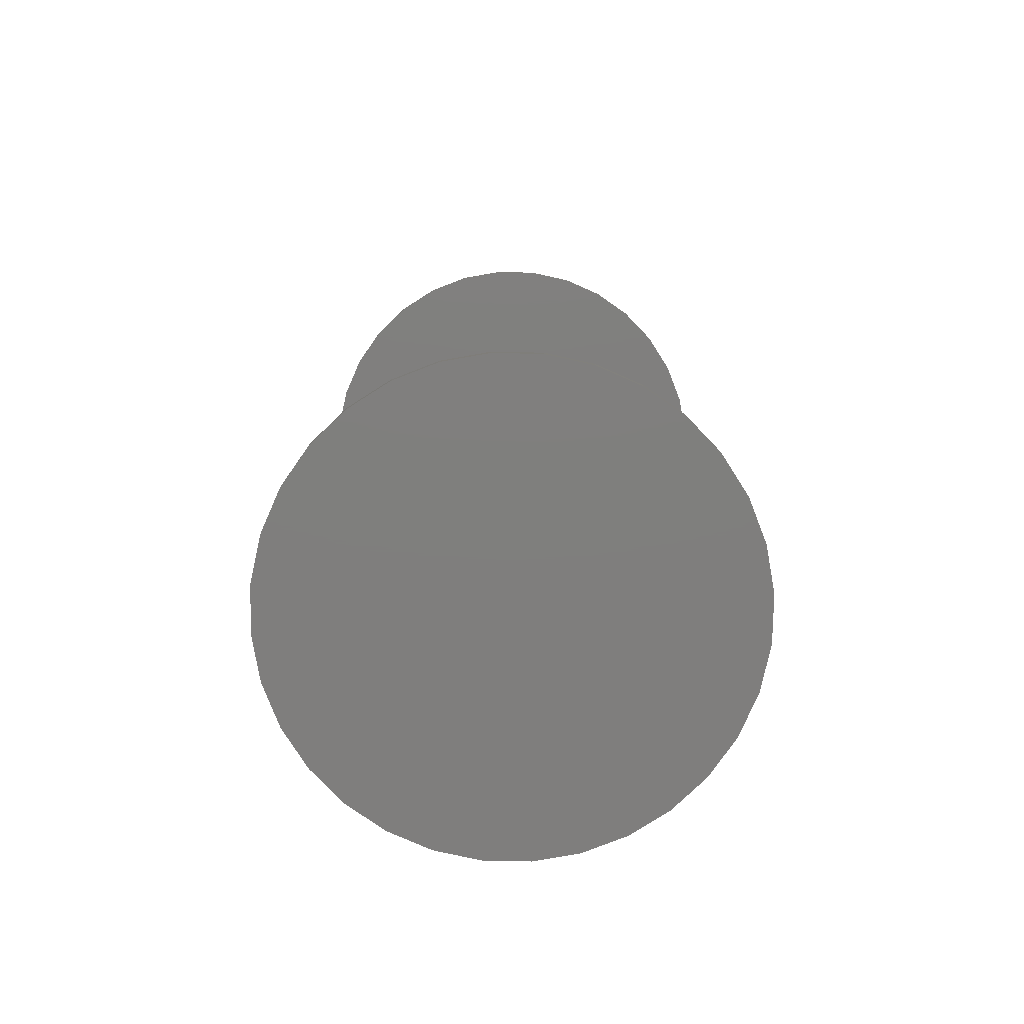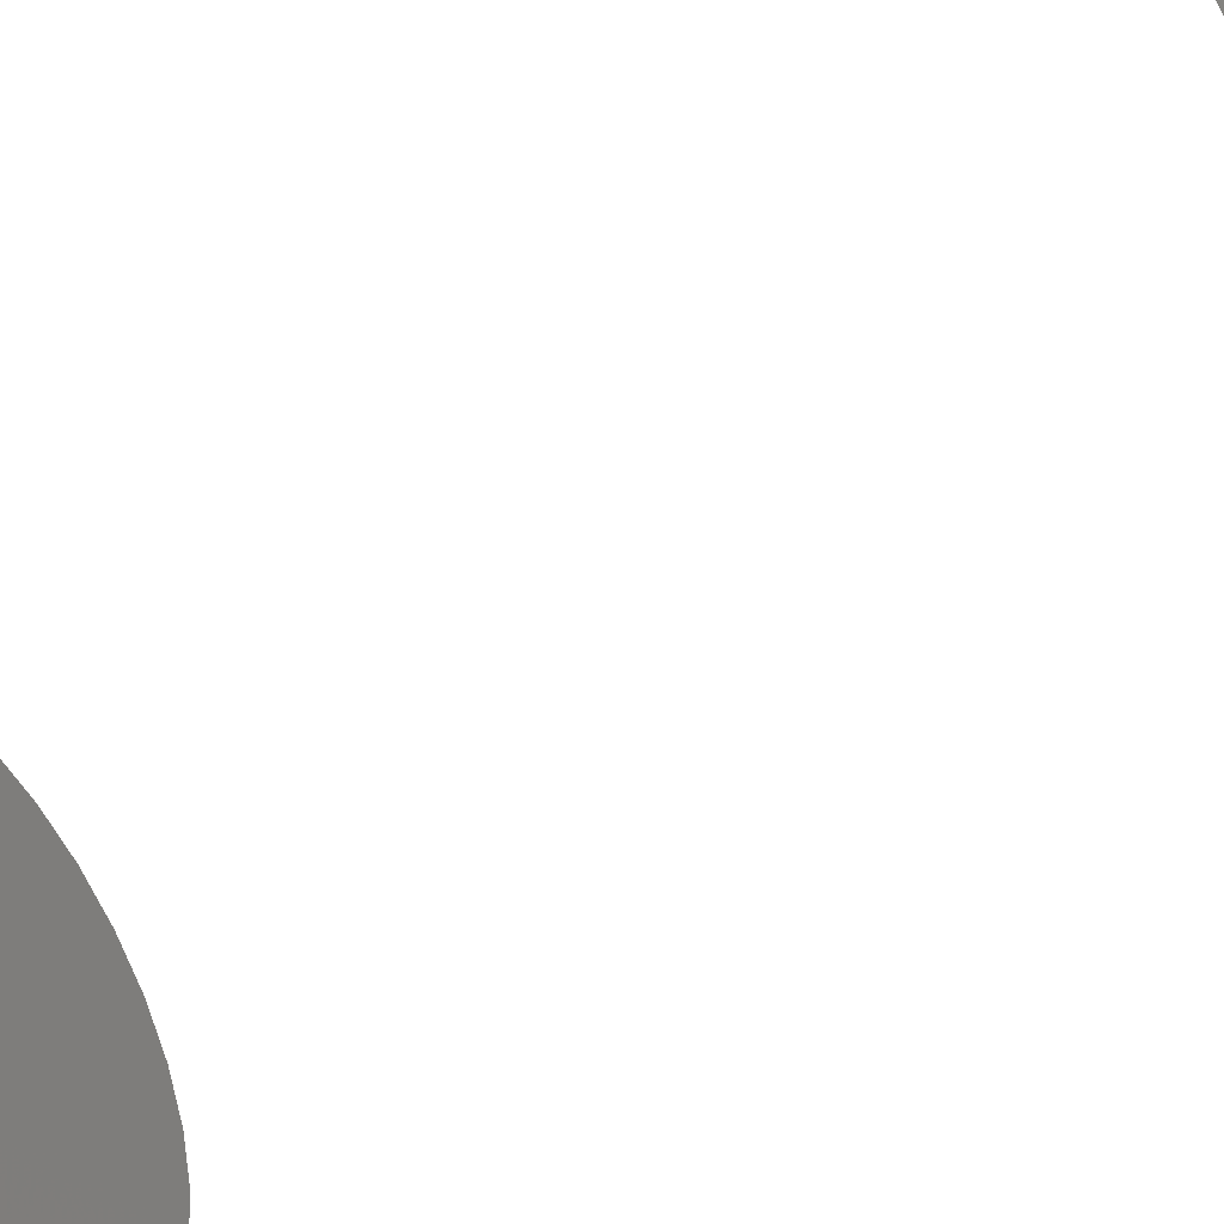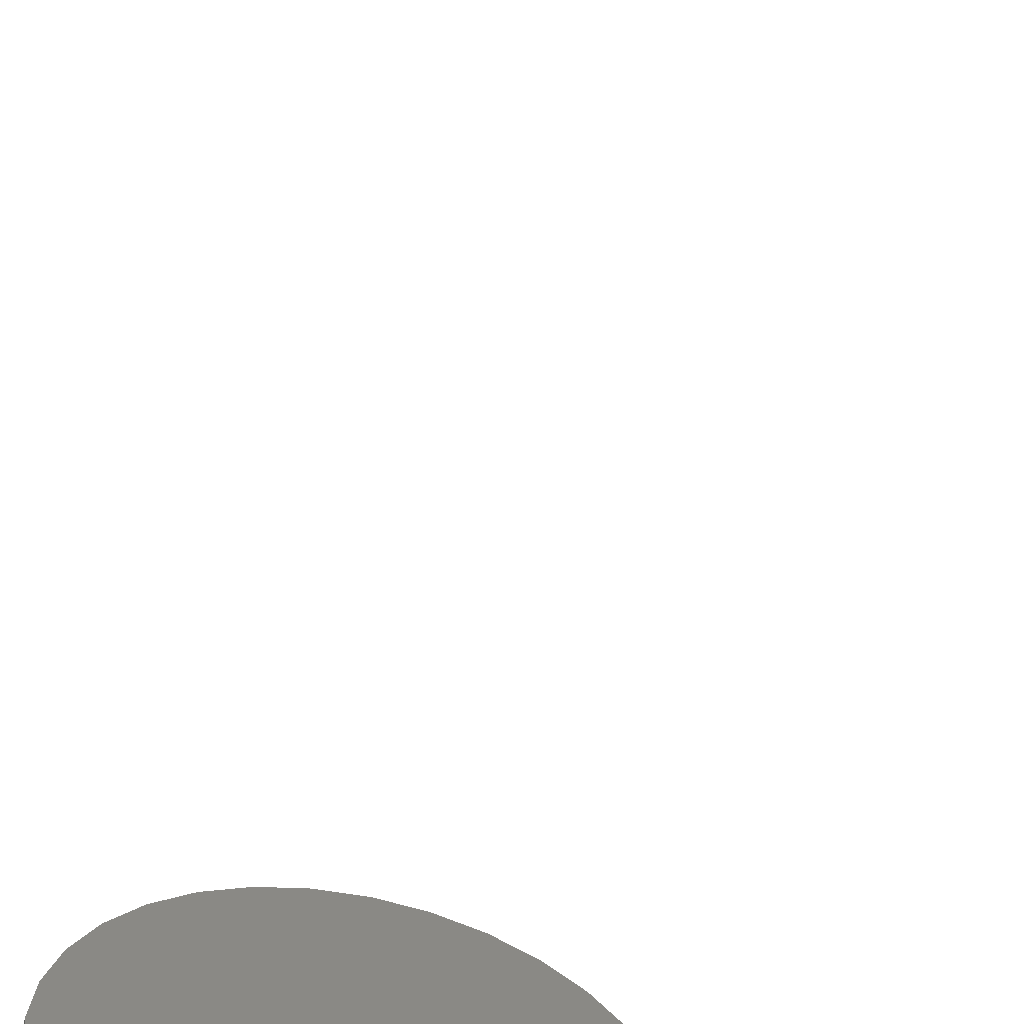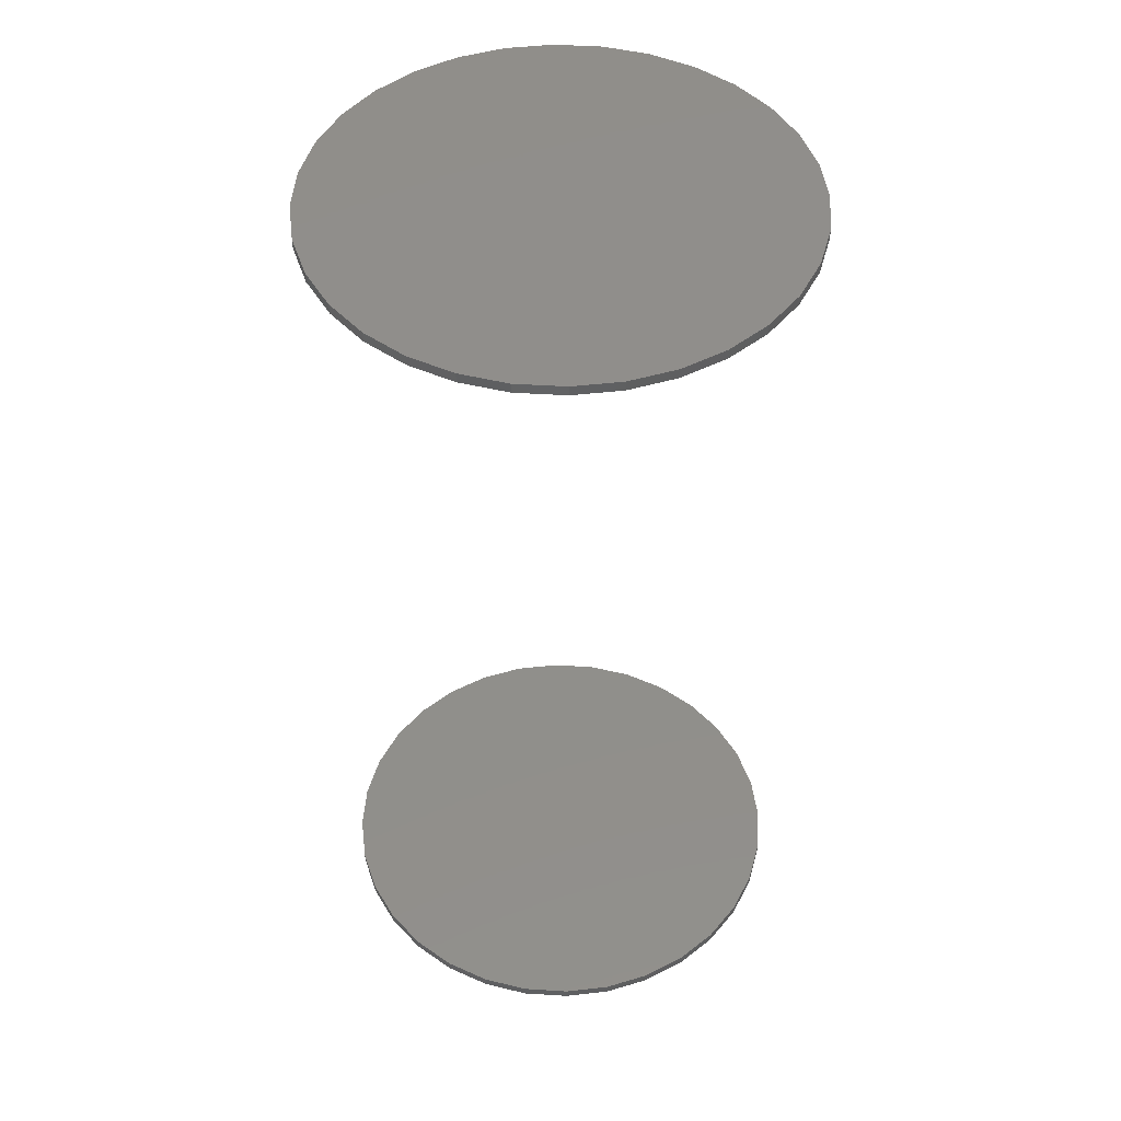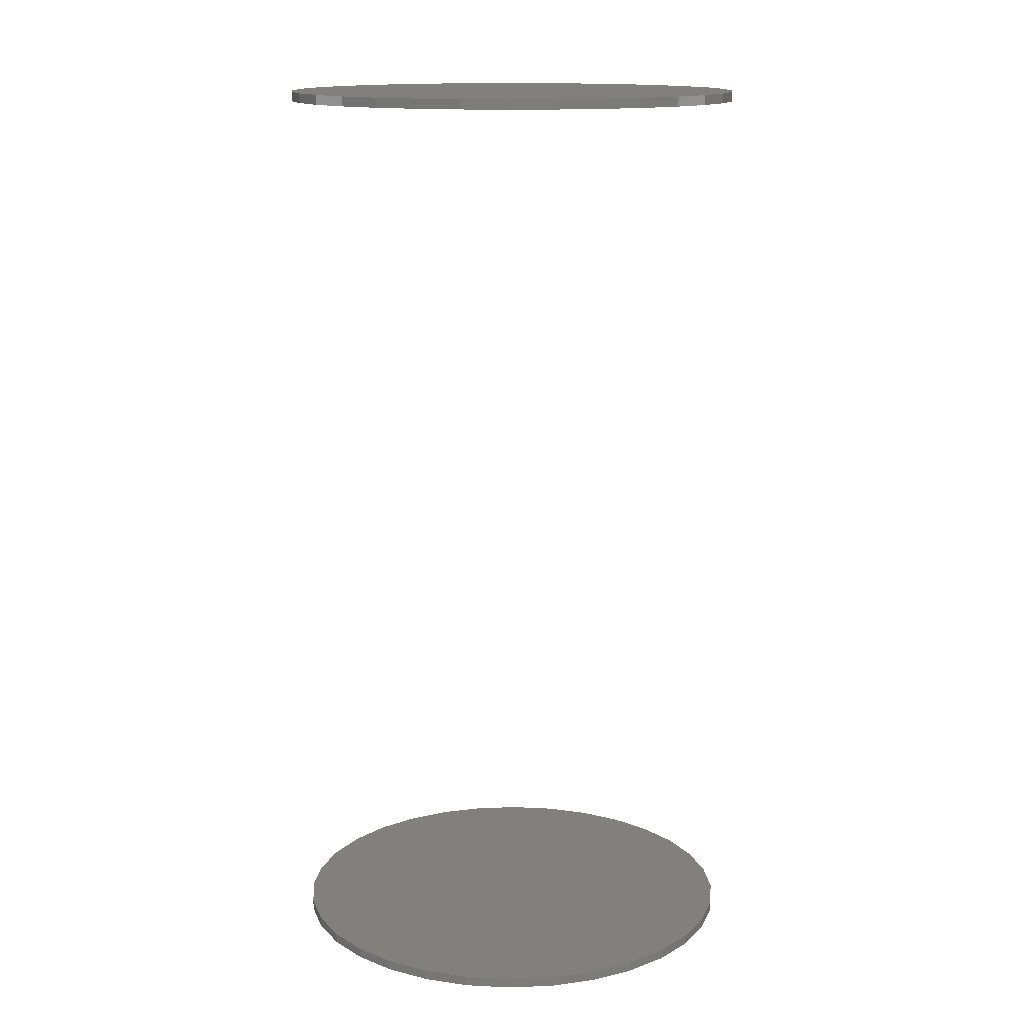
<metadata>
{"format":"stl","ext":"stl","renderer":"f3d","projection":"perspective","resolution":1024,"background":"white","views":[{"elev":-78.7,"azim":-40.6,"up":"+Y"},{"elev":-57.1,"azim":123.5,"up":"+Z"},{"elev":-63.3,"azim":166.6,"up":"+Z"},{"elev":47.8,"azim":-69.1,"up":"+Y"},{"elev":14.2,"azim":101.9,"up":"+Y"}]}
</metadata>
<code>
# stl→obj: 128 verts, 248 faces
v -0.1855 -0.7422 0.003947
v -0.1855 -0.75 0.003947
v -0.1819 -0.7422 0.04091
v -0.1819 -0.75 0.04091
v -0.1711 -0.7422 0.07646
v -0.1711 -0.75 0.07646
v -0.1536 -0.7422 0.1092
v -0.1536 -0.75 0.1092
v -0.13 -0.7422 0.1379
v -0.13 -0.75 0.1379
v -0.1013 -0.7422 0.1615
v -0.1013 -0.75 0.1615
v -0.06856 -0.7422 0.179
v -0.06856 -0.75 0.179
v -0.03302 -0.7422 0.1898
v -0.03302 -0.75 0.1898
v 0.003947 -0.7422 0.1934
v 0.003947 -0.75 0.1934
v 0.04091 -0.7422 0.1898
v 0.04091 -0.75 0.1898
v 0.07646 -0.7422 0.179
v 0.07646 -0.75 0.179
v 0.1092 -0.7422 0.1615
v 0.1092 -0.75 0.1615
v 0.1379 -0.7422 0.1379
v 0.1379 -0.75 0.1379
v 0.1615 -0.7422 0.1092
v 0.1615 -0.75 0.1092
v 0.179 -0.7422 0.07646
v 0.179 -0.75 0.07646
v 0.1898 -0.7422 0.04091
v 0.1898 -0.75 0.04091
v 0.1934 -0.7422 0.003947
v 0.1934 -0.75 0.003947
v -0.1855 4.499e-17 0.003947
v -0.1855 -0.007812 0.003947
v -0.1819 4.725e-17 0.04091
v -0.1819 -0.007812 0.04091
v -0.1711 4.982e-17 0.07646
v -0.1711 -0.007812 0.07646
v -0.1536 5.261e-17 0.1092
v -0.1536 -0.007812 0.1092
v -0.13 5.551e-17 0.1379
v -0.13 -0.007812 0.1379
v -0.1013 5.841e-17 0.1615
v -0.1013 -0.007812 0.1615
v -0.06856 6.12e-17 0.179
v -0.06856 -0.007812 0.179
v -0.03302 6.378e-17 0.1898
v -0.03302 -0.007812 0.1898
v 0.003947 6.603e-17 0.1934
v 0.003947 -0.007812 0.1934
v 0.04091 6.788e-17 0.1898
v 0.04091 -0.007812 0.1898
v 0.07646 6.925e-17 0.179
v 0.07646 -0.007812 0.179
v 0.1092 7.01e-17 0.1615
v 0.1092 -0.007812 0.1615
v 0.1379 7.039e-17 0.1379
v 0.1379 -0.007812 0.1379
v 0.1615 7.01e-17 0.1092
v 0.1615 -0.007812 0.1092
v 0.179 6.925e-17 0.07646
v 0.179 -0.007812 0.07646
v 0.1898 6.788e-17 0.04091
v 0.1898 -0.007812 0.04091
v 0.1934 6.603e-17 0.003947
v 0.1934 -0.007812 0.003947
v 0.1898 -0.7422 -0.03302
v 0.1898 -0.75 -0.03302
v 0.179 -0.7422 -0.06856
v 0.179 -0.75 -0.06856
v 0.1615 -0.7422 -0.1013
v 0.1615 -0.75 -0.1013
v 0.1379 -0.7422 -0.13
v 0.1379 -0.75 -0.13
v 0.1092 -0.7422 -0.1536
v 0.1092 -0.75 -0.1536
v 0.07646 -0.7422 -0.1711
v 0.07646 -0.75 -0.1711
v 0.04091 -0.7422 -0.1819
v 0.04091 -0.75 -0.1819
v 0.003947 -0.7422 -0.1855
v 0.003947 -0.75 -0.1855
v -0.03302 -0.7422 -0.1819
v -0.03302 -0.75 -0.1819
v -0.06856 -0.7422 -0.1711
v -0.06856 -0.75 -0.1711
v -0.1013 -0.7422 -0.1536
v -0.1013 -0.75 -0.1536
v -0.13 -0.7422 -0.13
v -0.13 -0.75 -0.13
v -0.1536 -0.7422 -0.1013
v -0.1536 -0.75 -0.1013
v -0.1711 -0.7422 -0.06856
v -0.1711 -0.75 -0.06856
v -0.1819 -0.7422 -0.03302
v -0.1819 -0.75 -0.03302
v 0.1898 6.378e-17 -0.03302
v 0.1898 -0.007812 -0.03302
v 0.179 6.12e-17 -0.06856
v 0.179 -0.007812 -0.06856
v 0.1615 5.841e-17 -0.1013
v 0.1615 -0.007812 -0.1013
v 0.1379 5.551e-17 -0.13
v 0.1379 -0.007812 -0.13
v 0.1092 5.261e-17 -0.1536
v 0.1092 -0.007812 -0.1536
v 0.07646 4.982e-17 -0.1711
v 0.07646 -0.007812 -0.1711
v 0.04091 4.725e-17 -0.1819
v 0.04091 -0.007812 -0.1819
v 0.003947 4.499e-17 -0.1855
v 0.003947 -0.007812 -0.1855
v -0.03302 4.314e-17 -0.1819
v -0.03302 -0.007812 -0.1819
v -0.06856 4.177e-17 -0.1711
v -0.06856 -0.007812 -0.1711
v -0.1013 4.092e-17 -0.1536
v -0.1013 -0.007812 -0.1536
v -0.13 4.064e-17 -0.13
v -0.13 -0.007812 -0.13
v -0.1536 4.092e-17 -0.1013
v -0.1536 -0.007812 -0.1013
v -0.1711 4.177e-17 -0.06856
v -0.1711 -0.007812 -0.06856
v -0.1819 4.314e-17 -0.03302
v -0.1819 -0.007812 -0.03302
f 1 2 3
f 3 2 4
f 3 4 5
f 5 4 6
f 5 6 7
f 7 6 8
f 7 8 9
f 9 8 10
f 9 10 11
f 11 10 12
f 11 12 13
f 13 12 14
f 13 14 15
f 15 14 16
f 15 16 17
f 17 16 18
f 17 18 19
f 19 18 20
f 19 20 21
f 21 20 22
f 21 22 23
f 23 22 24
f 23 24 25
f 25 24 26
f 25 26 27
f 27 26 28
f 27 28 29
f 29 28 30
f 29 30 31
f 31 30 32
f 31 32 33
f 33 32 34
f 35 36 37
f 37 36 38
f 37 38 39
f 39 38 40
f 39 40 41
f 41 40 42
f 41 42 43
f 43 42 44
f 43 44 45
f 45 44 46
f 45 46 47
f 47 46 48
f 47 48 49
f 49 48 50
f 49 50 51
f 51 50 52
f 51 52 53
f 53 52 54
f 53 54 55
f 55 54 56
f 55 56 57
f 57 56 58
f 57 58 59
f 59 58 60
f 59 60 61
f 61 60 62
f 61 62 63
f 63 62 64
f 63 64 65
f 65 64 66
f 65 66 67
f 67 66 68
f 33 34 69
f 69 34 70
f 69 70 71
f 71 70 72
f 71 72 73
f 73 72 74
f 73 74 75
f 75 74 76
f 75 76 77
f 77 76 78
f 77 78 79
f 79 78 80
f 79 80 81
f 81 80 82
f 81 82 83
f 83 82 84
f 83 84 85
f 85 84 86
f 85 86 87
f 87 86 88
f 87 88 89
f 89 88 90
f 89 90 91
f 91 90 92
f 91 92 93
f 93 92 94
f 93 94 95
f 95 94 96
f 95 96 97
f 97 96 98
f 97 98 1
f 1 98 2
f 67 68 99
f 99 68 100
f 99 100 101
f 101 100 102
f 101 102 103
f 103 102 104
f 103 104 105
f 105 104 106
f 105 106 107
f 107 106 108
f 107 108 109
f 109 108 110
f 109 110 111
f 111 110 112
f 111 112 113
f 113 112 114
f 113 114 115
f 115 114 116
f 115 116 117
f 117 116 118
f 117 118 119
f 119 118 120
f 119 120 121
f 121 120 122
f 121 122 123
f 123 122 124
f 123 124 125
f 125 124 126
f 125 126 127
f 127 126 128
f 127 128 35
f 35 128 36
f 50 54 52
f 54 50 48
f 54 48 56
f 110 116 112
f 112 116 114
f 56 48 58
f 58 48 46
f 58 46 60
f 60 46 44
f 60 44 62
f 62 44 42
f 62 42 64
f 64 42 40
f 64 40 66
f 66 40 38
f 66 38 68
f 68 38 36
f 68 36 100
f 100 36 128
f 100 128 102
f 102 128 126
f 102 126 104
f 104 126 124
f 104 124 106
f 106 124 122
f 106 122 108
f 108 122 120
f 108 120 110
f 110 120 118
f 110 118 116
f 17 19 15
f 13 15 19
f 21 13 19
f 81 85 79
f 83 85 81
f 85 87 79
f 79 87 89
f 79 89 77
f 77 89 91
f 77 91 75
f 75 91 93
f 75 93 73
f 73 93 95
f 73 95 71
f 71 95 97
f 71 97 69
f 69 97 1
f 69 1 33
f 33 1 3
f 33 3 31
f 31 3 5
f 31 5 29
f 29 5 7
f 29 7 27
f 27 7 9
f 27 9 25
f 25 9 11
f 25 11 23
f 23 11 13
f 23 13 21
f 16 20 18
f 20 16 14
f 20 14 22
f 80 86 82
f 82 86 84
f 22 14 24
f 24 14 12
f 24 12 26
f 26 12 10
f 26 10 28
f 28 10 8
f 28 8 30
f 30 8 6
f 30 6 32
f 32 6 4
f 32 4 34
f 34 4 2
f 34 2 70
f 70 2 98
f 70 98 72
f 72 98 96
f 72 96 74
f 74 96 94
f 74 94 76
f 76 94 92
f 76 92 78
f 78 92 90
f 78 90 80
f 80 90 88
f 80 88 86
f 51 53 49
f 47 49 53
f 55 47 53
f 111 115 109
f 113 115 111
f 115 117 109
f 109 117 119
f 109 119 107
f 107 119 121
f 107 121 105
f 105 121 123
f 105 123 103
f 103 123 125
f 103 125 101
f 101 125 127
f 101 127 99
f 99 127 35
f 99 35 67
f 67 35 37
f 67 37 65
f 65 37 39
f 65 39 63
f 63 39 41
f 63 41 61
f 61 41 43
f 61 43 59
f 59 43 45
f 59 45 57
f 57 45 47
f 57 47 55

</code>
